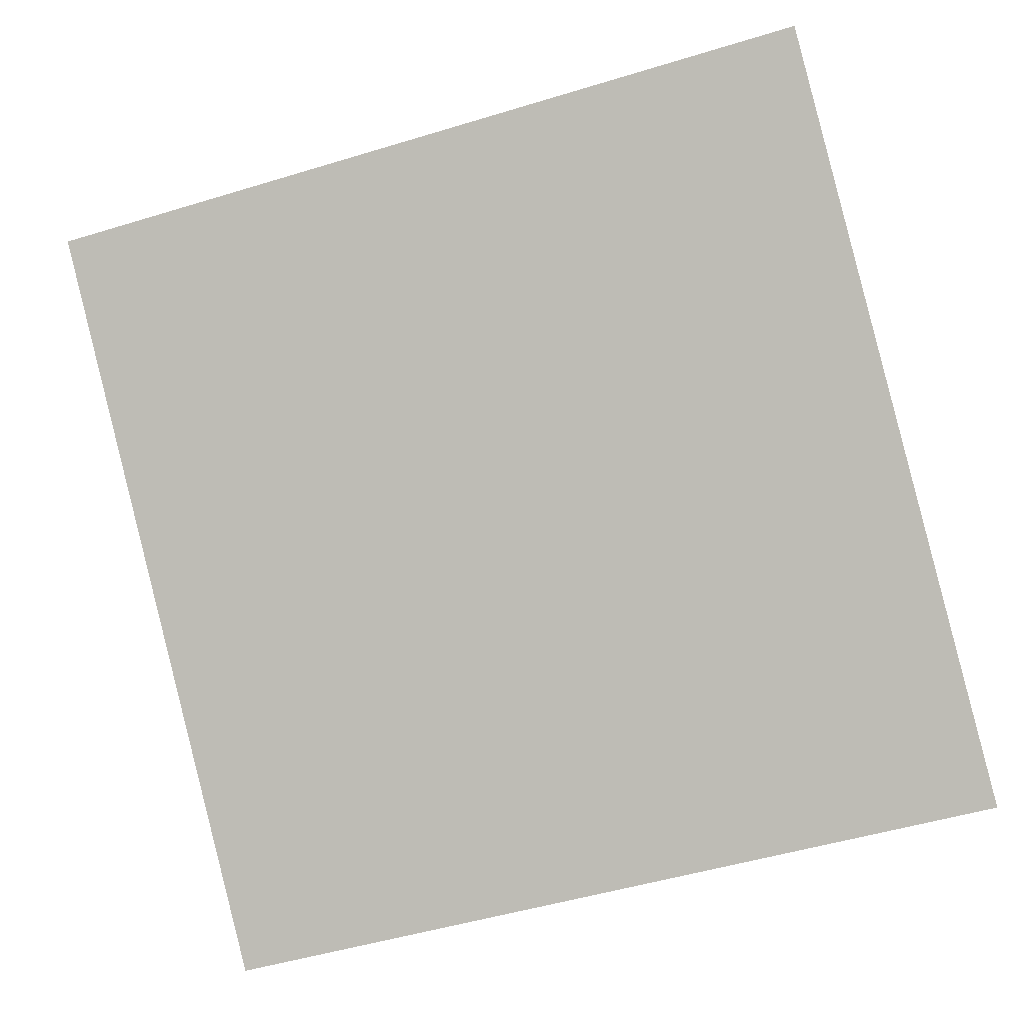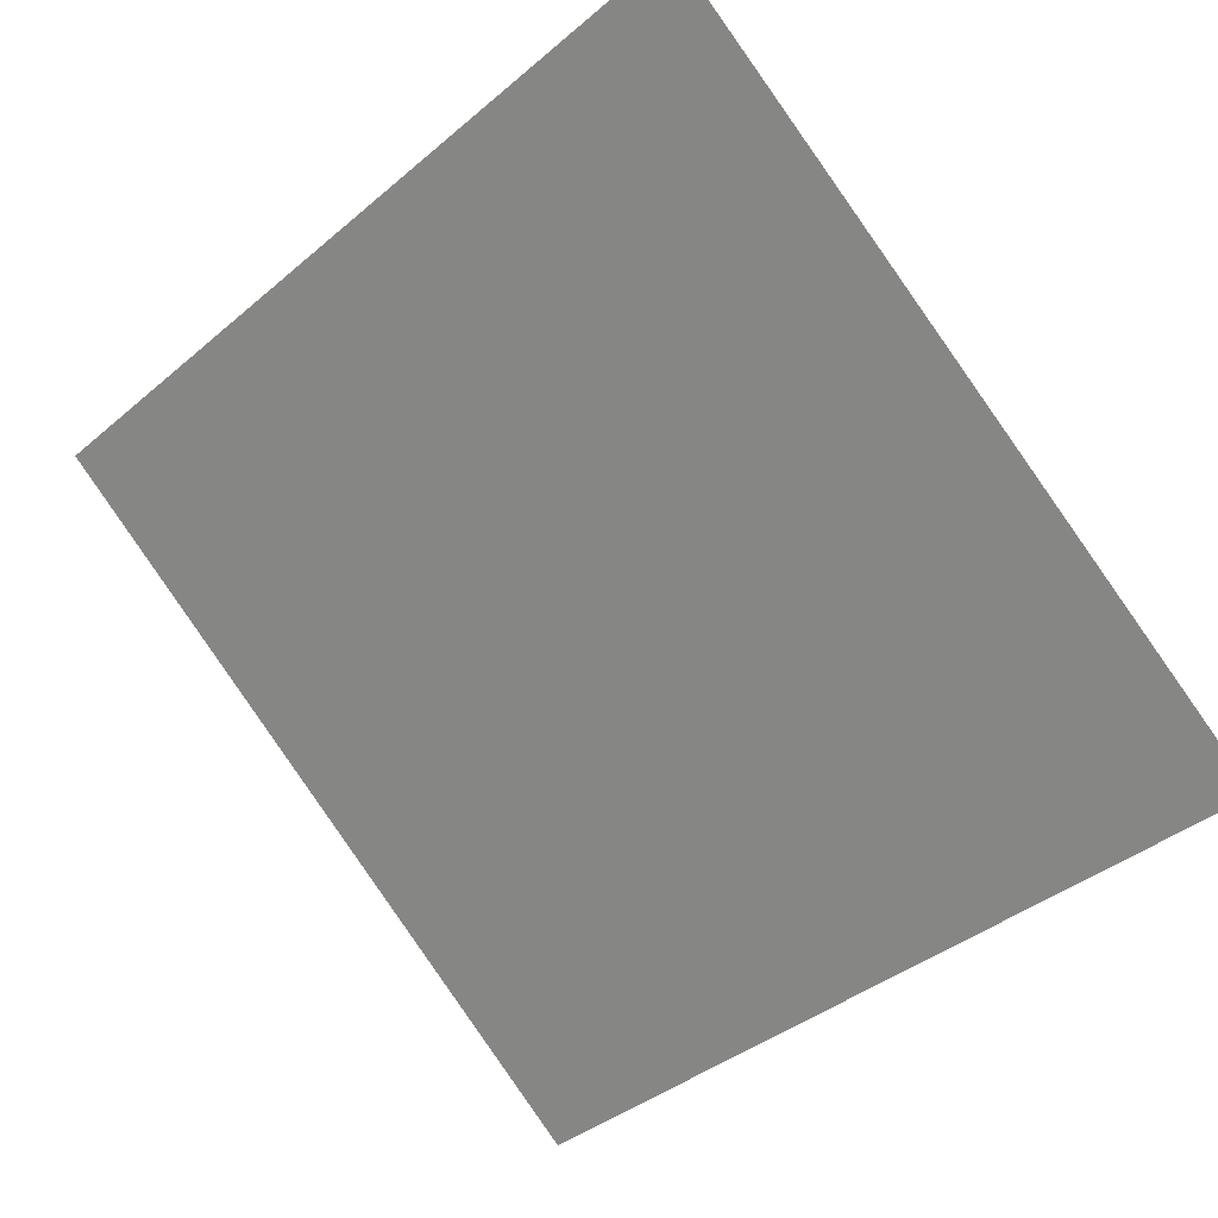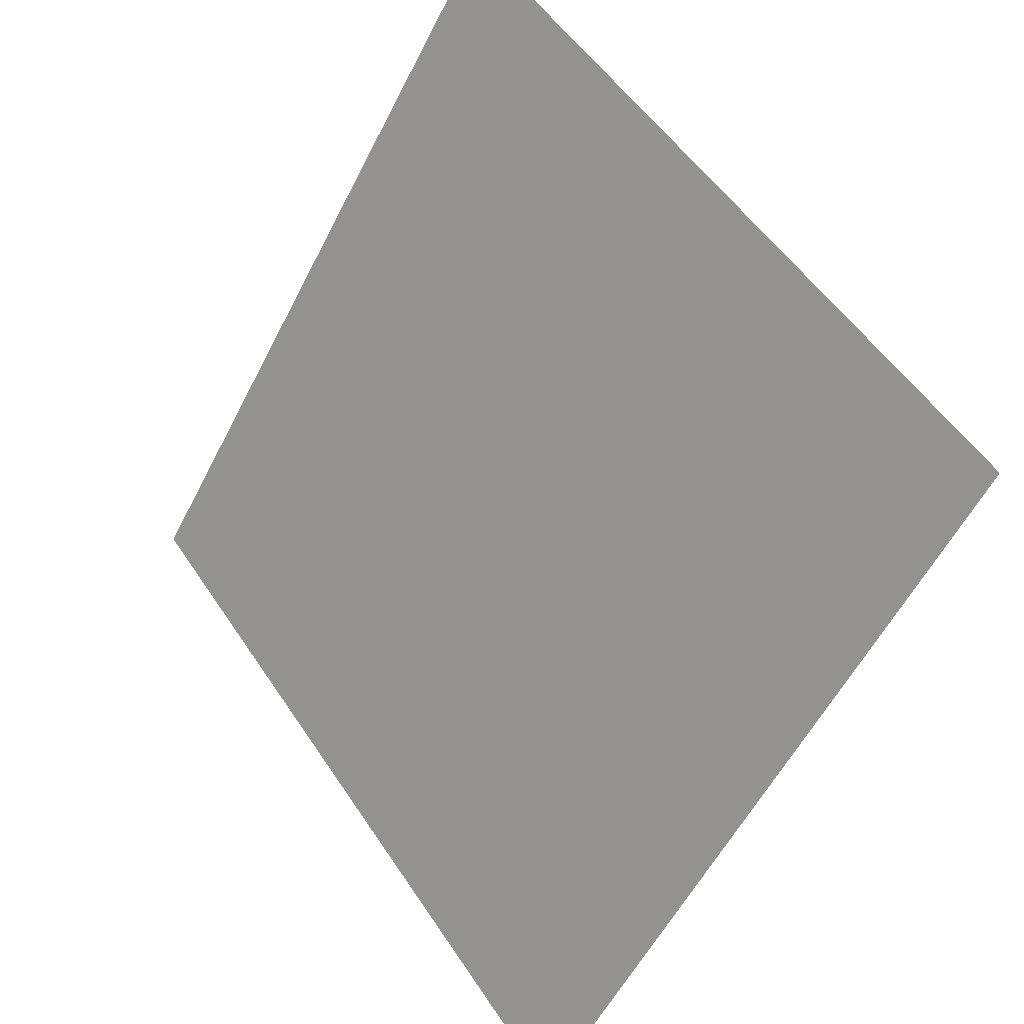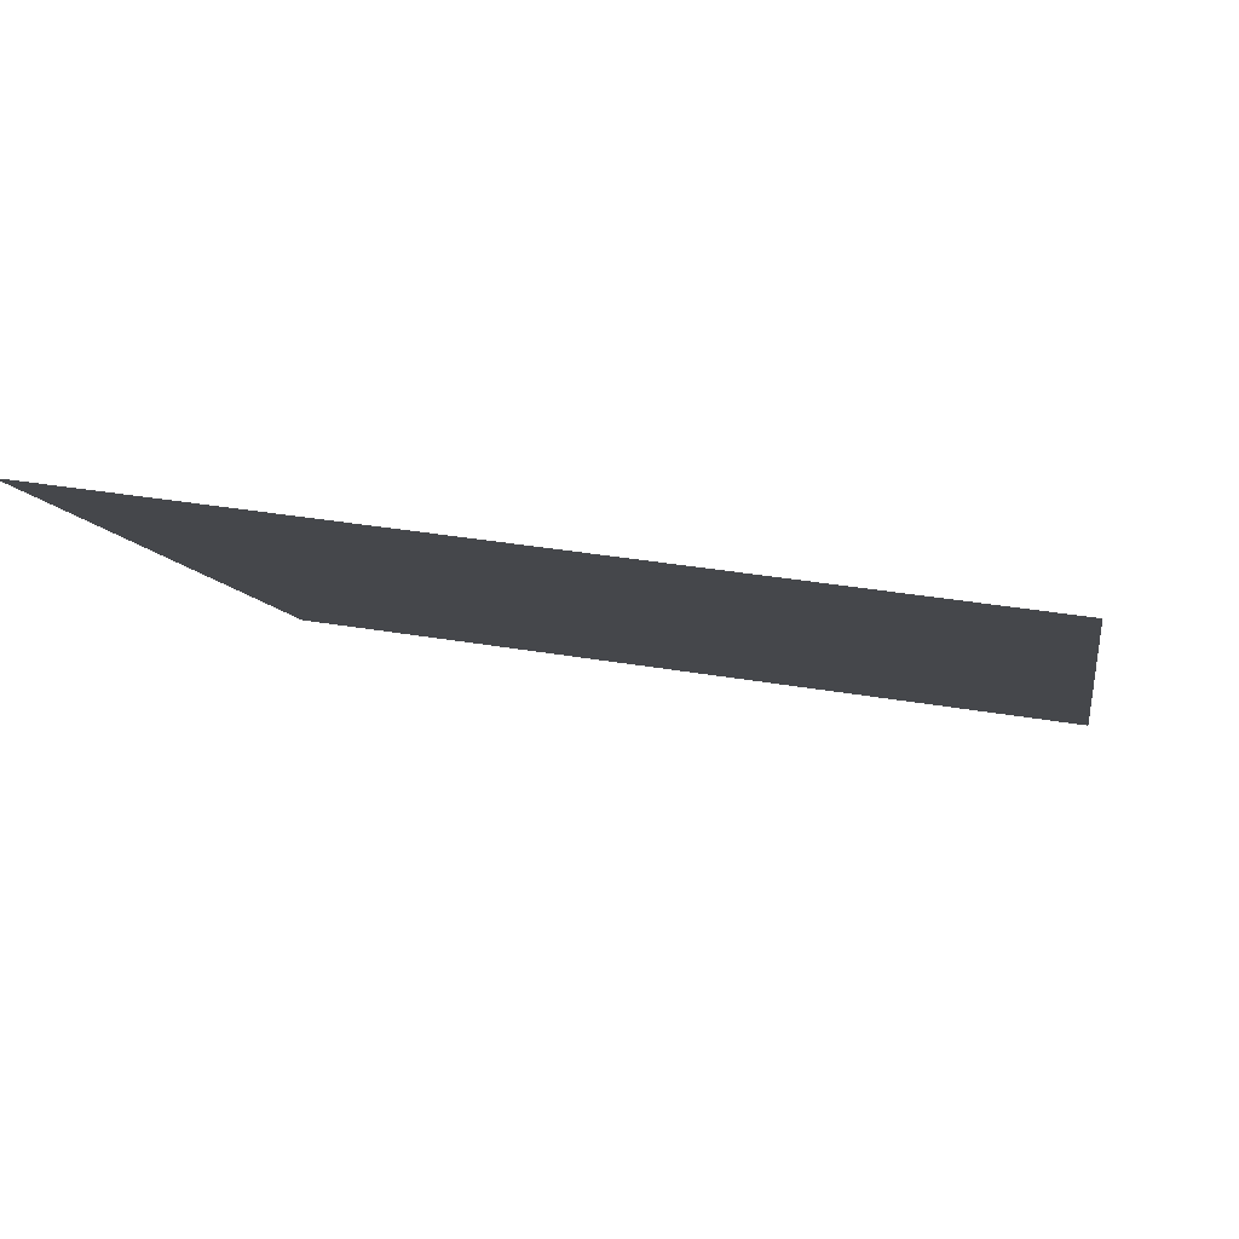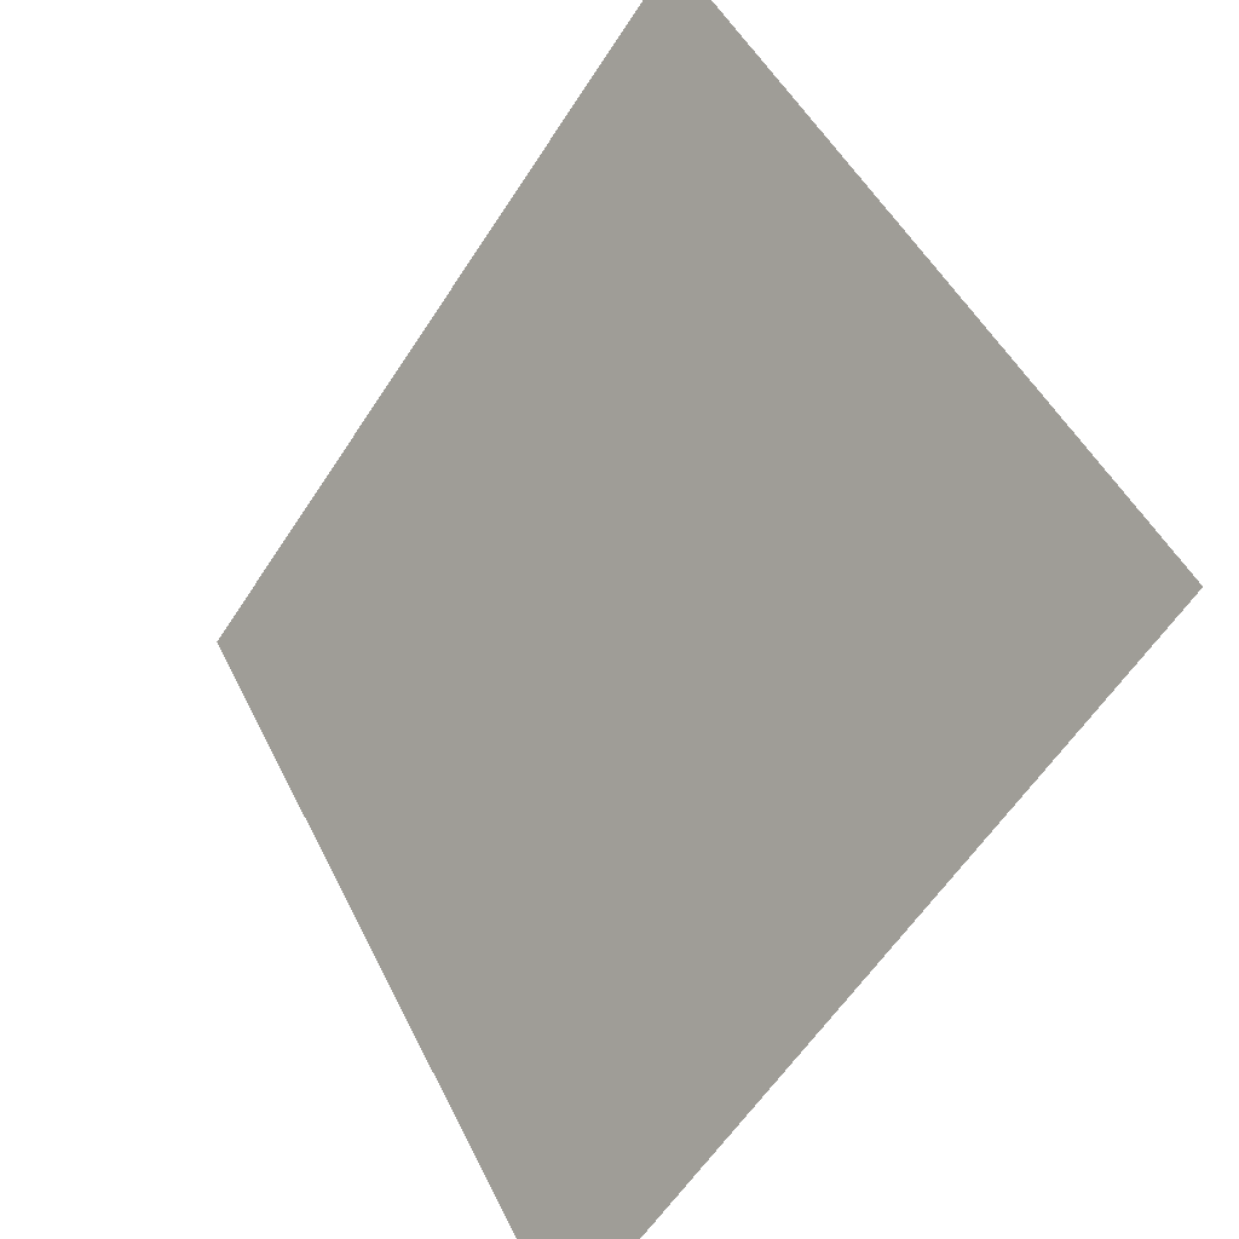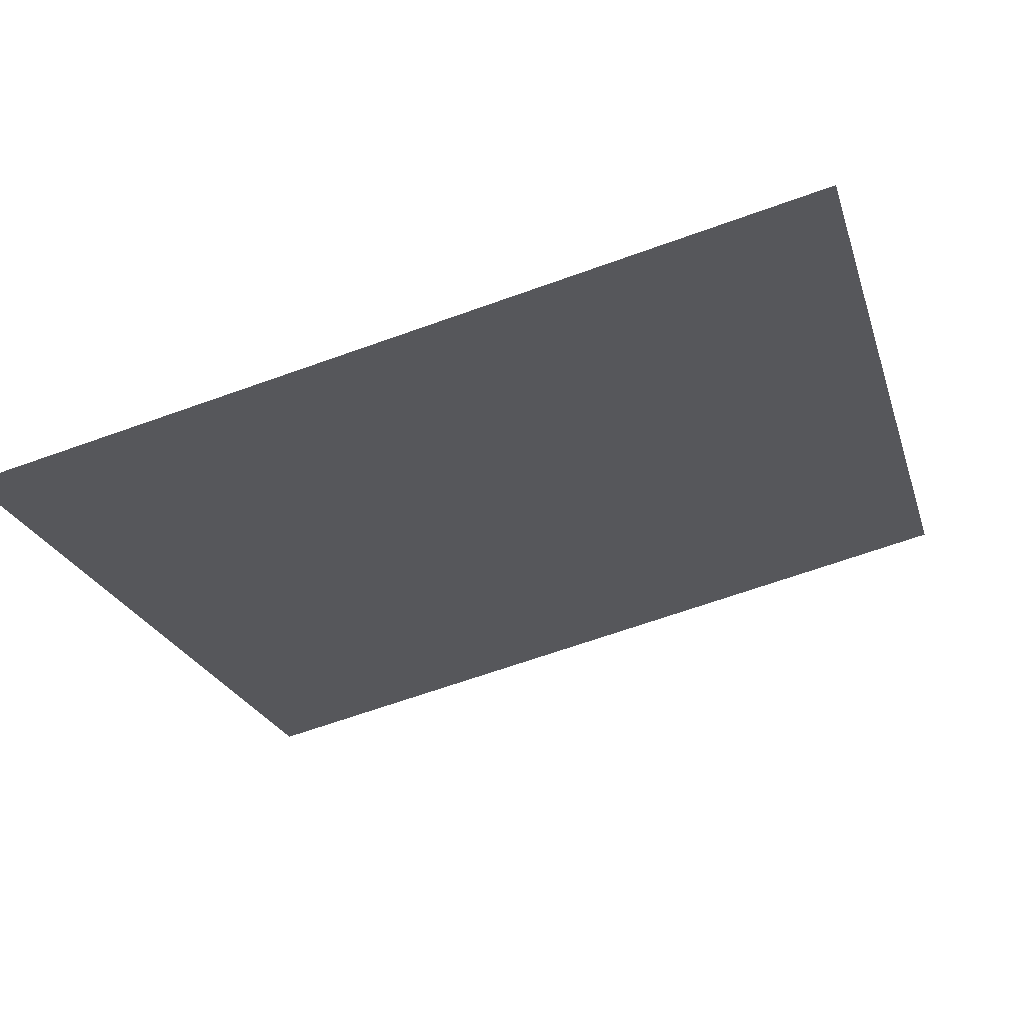
<metadata>
{"format":"obj","ext":"obj","renderer":"f3d","projection":"perspective","resolution":1024,"background":"white","views":[{"elev":-54.4,"azim":19.0,"up":"+Y"},{"elev":-41.4,"azim":46.7,"up":"+Y"},{"elev":-56.1,"azim":-118.1,"up":"+Z"},{"elev":29.8,"azim":13.0,"up":"+Y"},{"elev":47.6,"azim":63.2,"up":"+Z"},{"elev":-61.2,"azim":-159.6,"up":"+Y"}]}
</metadata>
<code>
v -0.05948 0.5515 0.1923
v -0.06604 0.5516 0.1923
v -0.06592 0.5555 0.1976
v -0.05936 0.5554 0.1975
f 4 3 2 1

</code>
